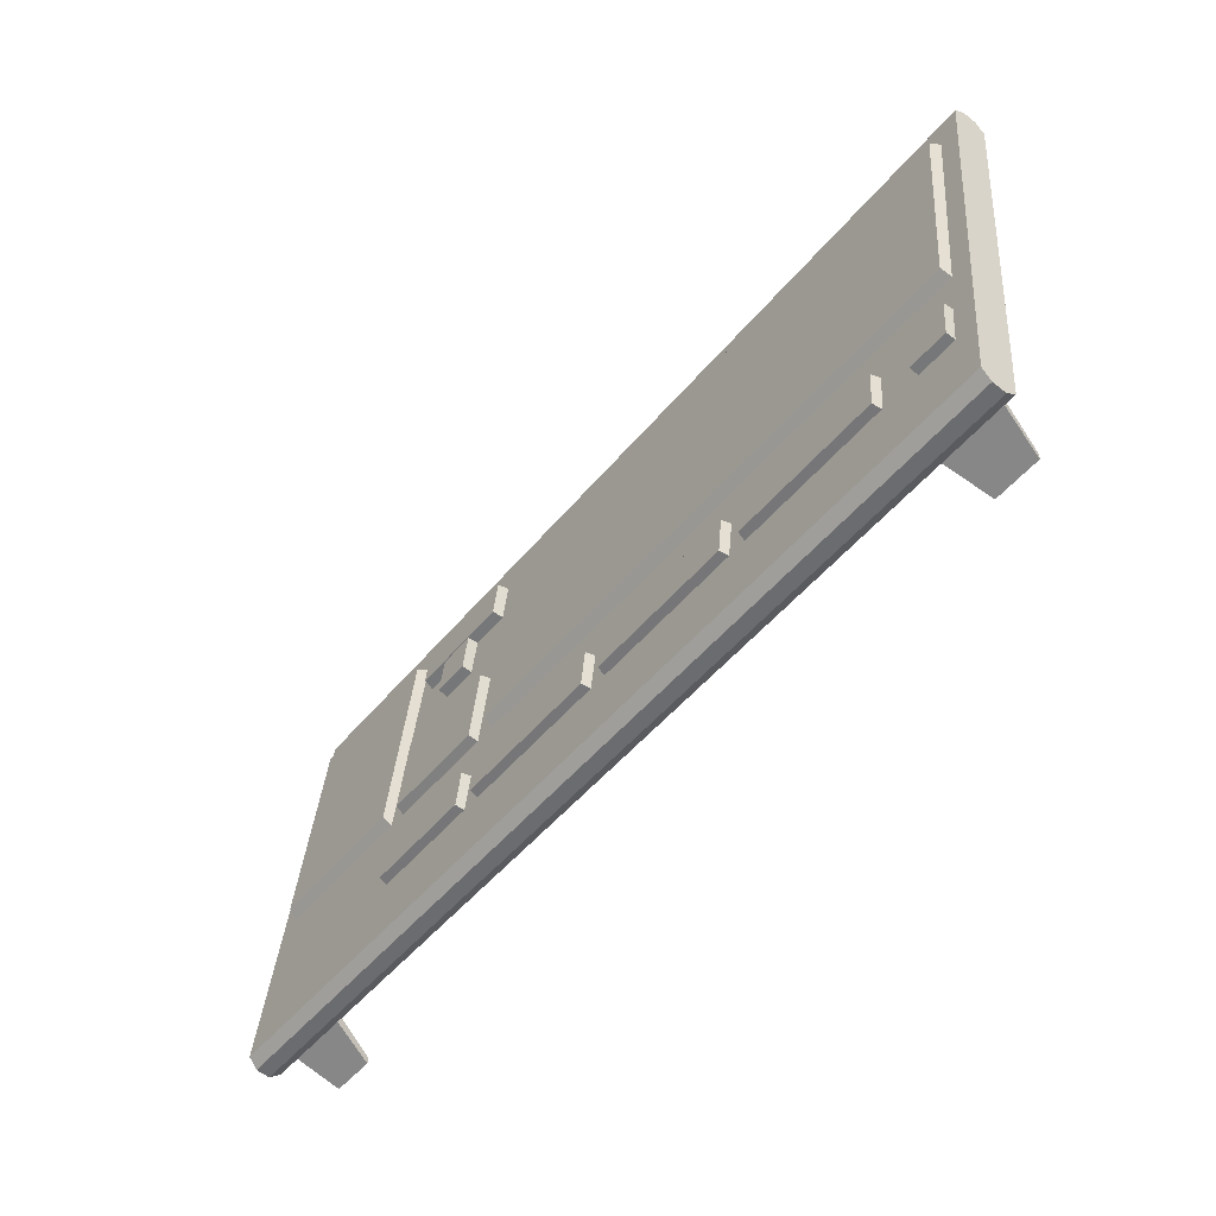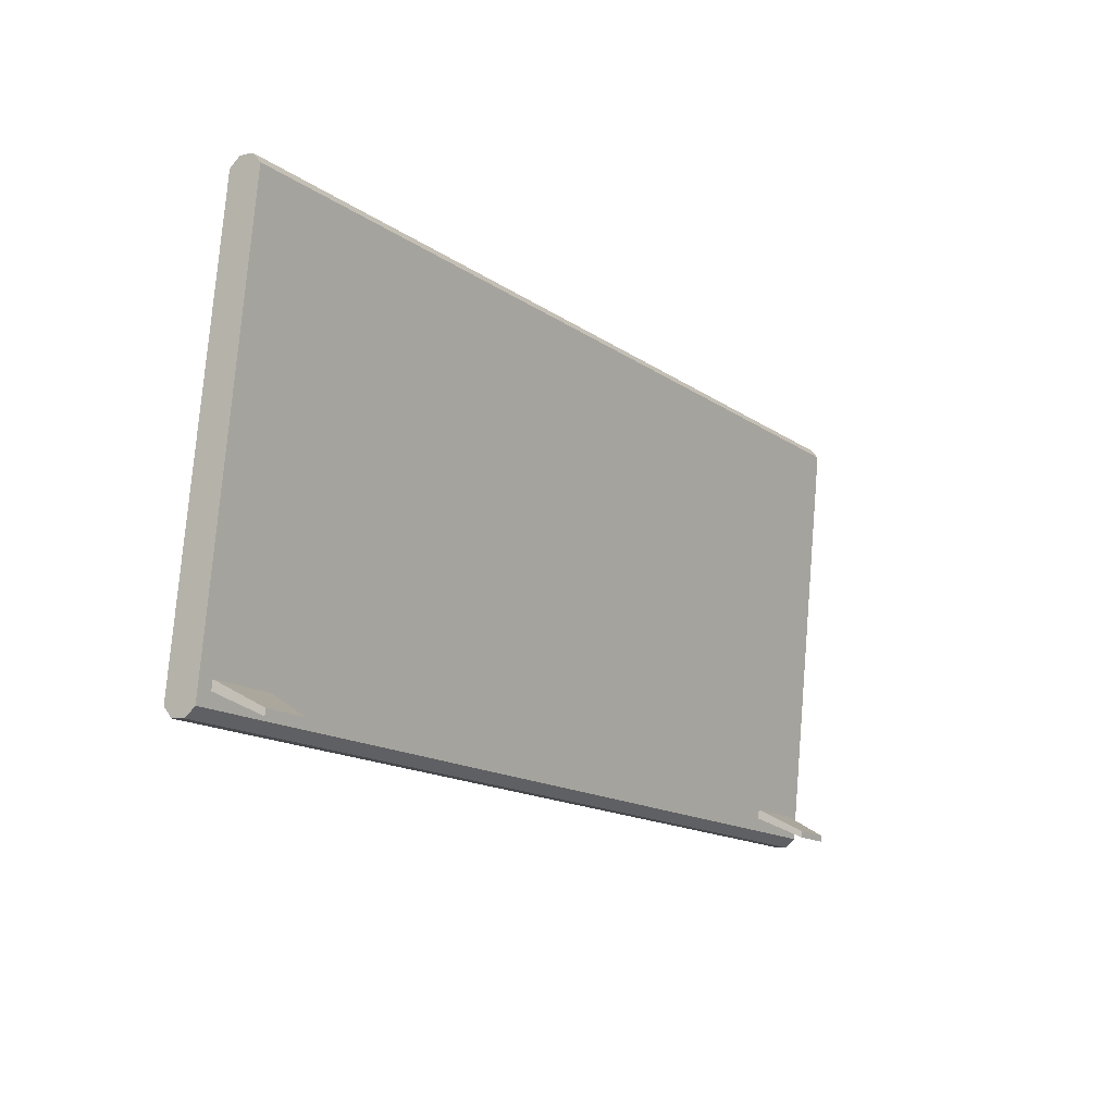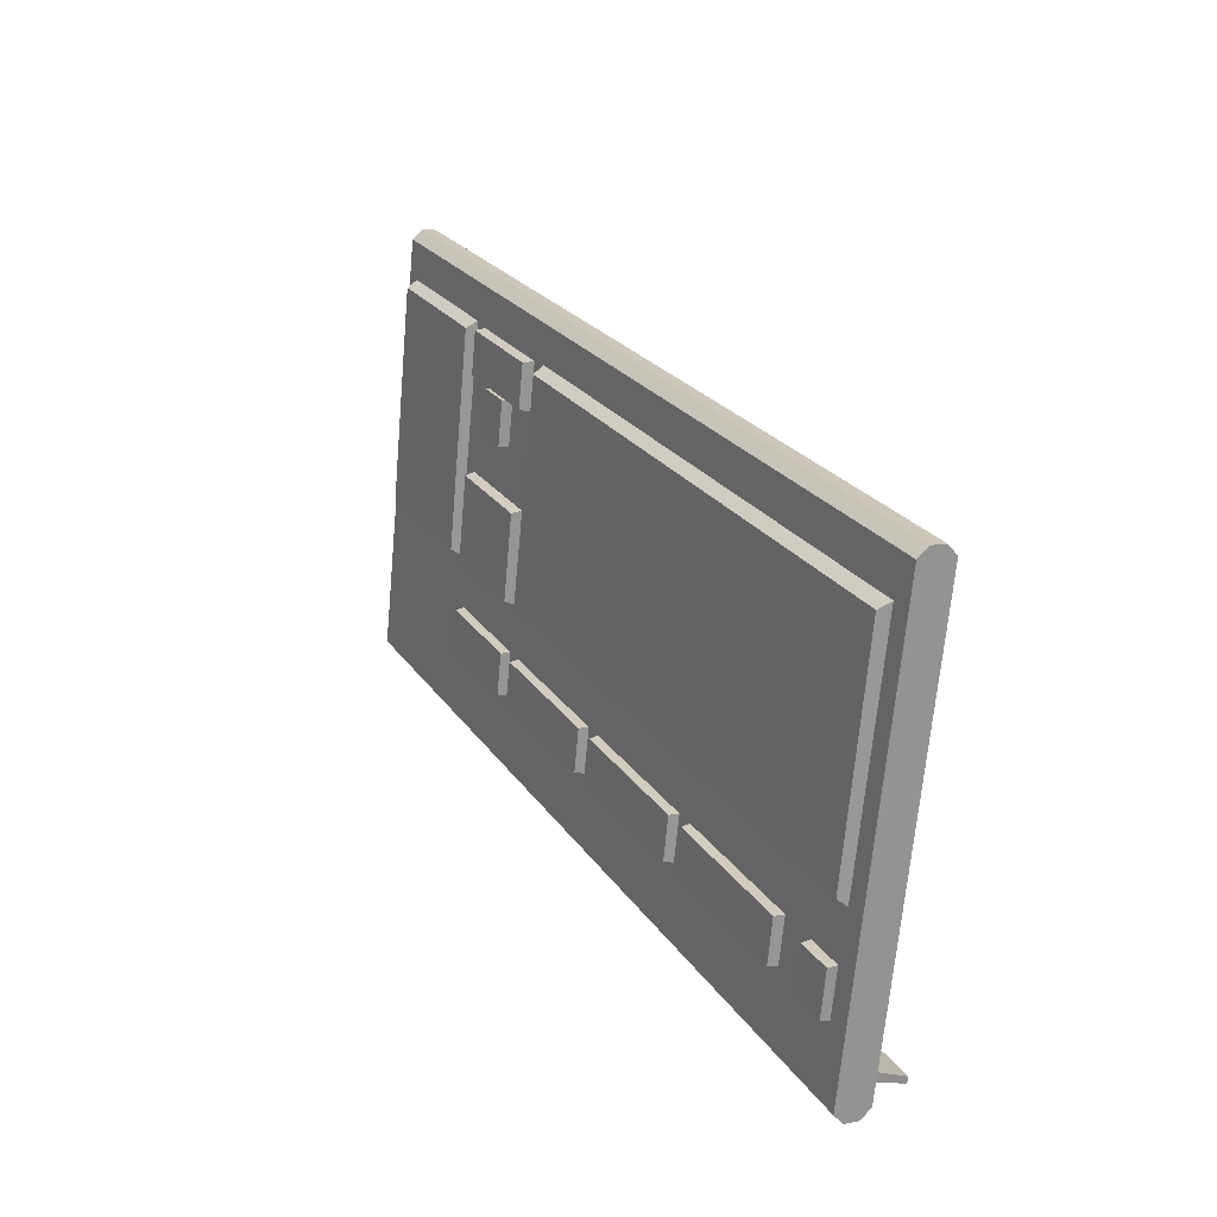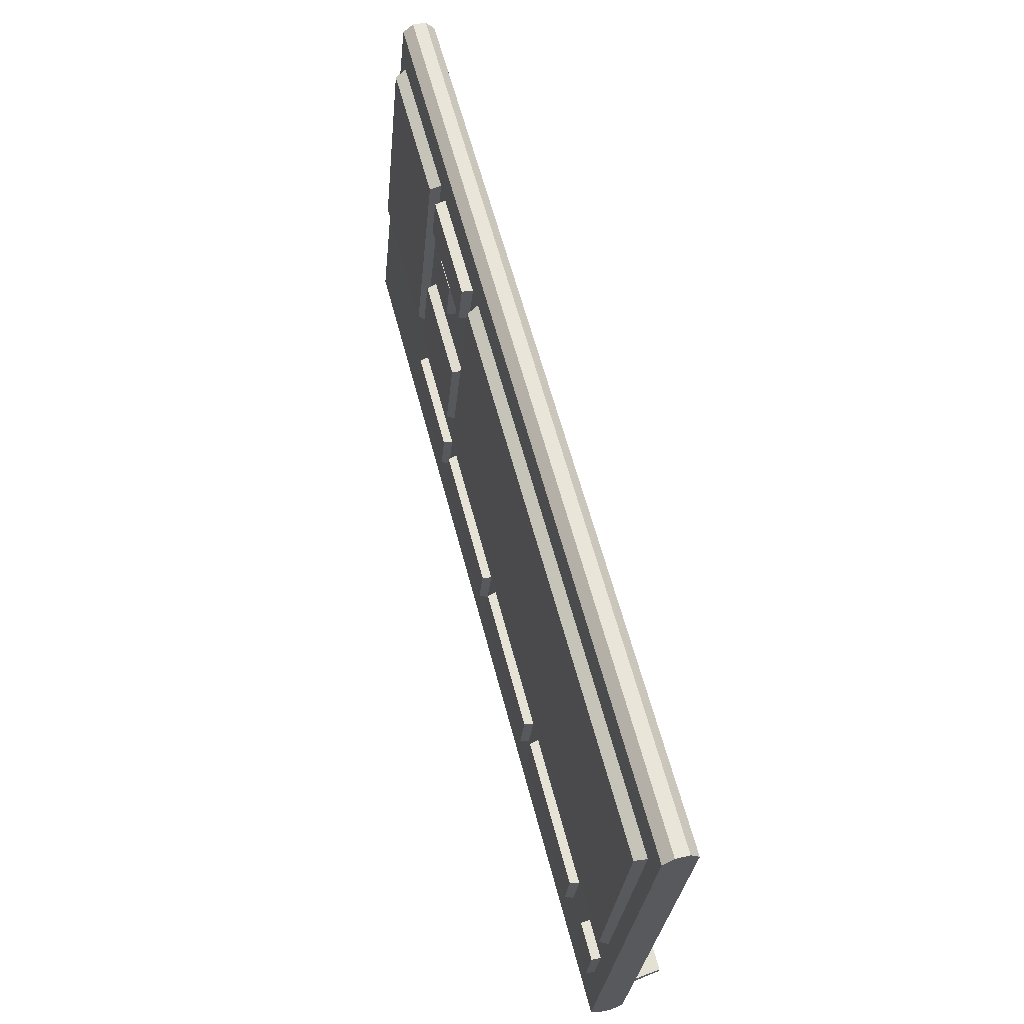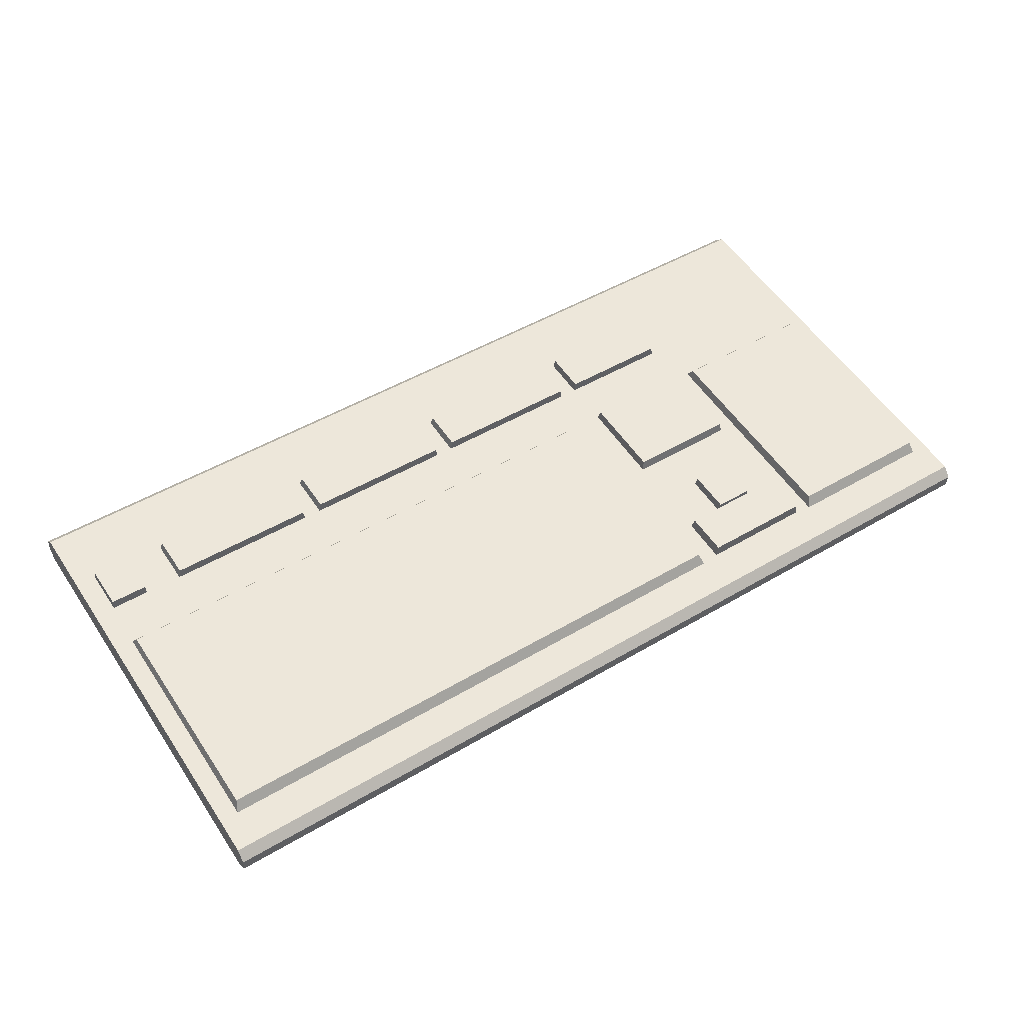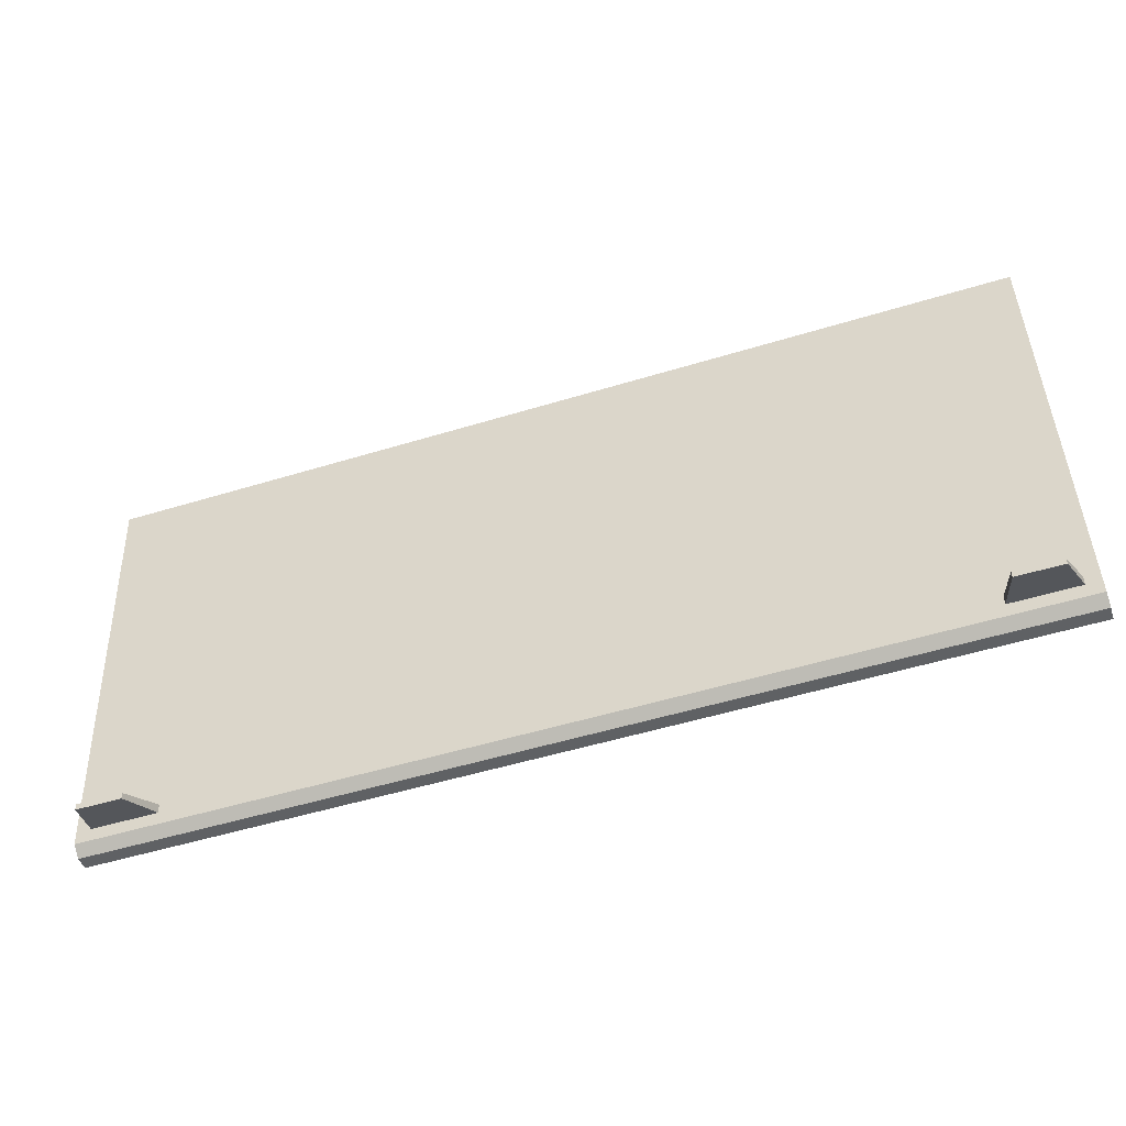
<metadata>
{"format":"obj","ext":"obj","renderer":"f3d","projection":"perspective","resolution":1024,"background":"white","views":[{"elev":-50.6,"azim":-128.2,"up":"+Z"},{"elev":-15.0,"azim":-55.3,"up":"+Z"},{"elev":23.5,"azim":-115.4,"up":"+Z"},{"elev":61.4,"azim":-104.7,"up":"+Z"},{"elev":48.5,"azim":-33.5,"up":"+Y"},{"elev":-51.9,"azim":18.3,"up":"+Z"}]}
</metadata>
<code>
g g0
v -9.886 0.487 -4.097
v -9.918 1.006 -3.977
v -10.85 1.006 -3.977
v -10.88 0.487 -4.097
v -10.85 0.9028 -2.906
v -9.886 0.3702 -2.887
v -9.918 0.9028 -2.906
v -10.88 0.3702 -2.887
v -5.066 0.4831 -4.056
v -5.192 1.003 -3.938
v -8.908 1.003 -3.938
v -9.035 0.4831 -4.056
v -8.908 0.9024 -2.901
v -5.066 0.3699 -2.885
v -5.192 0.9024 -2.901
v -9.035 0.3699 -2.885
v -0.7936 0.4831 -4.056
v -0.9202 1.003 -3.938
v -4.636 1.003 -3.938
v -4.763 0.4831 -4.056
v -4.636 0.9024 -2.901
v -0.7936 0.3699 -2.885
v -0.9202 0.9024 -2.901
v -4.763 0.3699 -2.885
v 3.471 0.4831 -4.056
v 3.344 1.003 -3.938
v -0.3716 1.003 -3.938
v -0.4982 0.4831 -4.056
v -0.3716 0.9024 -2.901
v 3.471 0.3699 -2.885
v 3.344 0.9024 -2.901
v -0.4982 0.3699 -2.885
v 6.71 -0.1743 2.751
v 6.618 0.345 2.871
v 3.898 0.345 2.871
v 3.806 -0.1743 2.751
v 3.898 0.2415 3.942
v 6.71 -0.2911 3.96
v 6.618 0.2415 3.942
v 3.806 -0.2911 3.96
v 11.06 0.2796 -1.946
v 10.93 0.7719 -1.546
v 7.165 0.7719 -1.546
v 7.037 0.2796 -1.946
v 7.165 0.2503 3.851
v 11.06 -0.3094 4.149
v 10.93 0.2503 3.851
v 7.037 -0.3094 4.149
v 6.71 0.2685 -1.831
v 6.618 0.7813 -1.644
v 3.898 0.7813 -1.644
v 3.806 0.2685 -1.831
v 3.898 0.5769 0.4716
v 6.71 0.03774 0.5573
v 6.618 0.5769 0.4716
v 3.806 0.03774 0.5573
v 5.813 -0.06462 1.616
v 5.813 -0.1815 2.826
v 5.781 0.4547 1.736
v 5.781 0.3512 2.808
v 4.819 -0.1815 2.826
v 4.851 0.4547 1.736
v 4.819 -0.06462 1.616
v 4.851 0.3512 2.808
v 4.851 0.3512 2.808
v 5.813 -0.1815 2.826
v 5.781 0.3512 2.808
v 4.819 -0.1815 2.826
v 6.726 0.4831 -4.056
v 6.632 1.003 -3.938
v 3.884 1.003 -3.938
v 3.791 0.4831 -4.056
v 3.884 0.9024 -2.901
v 6.726 0.3699 -2.885
v 6.632 0.9024 -2.901
v 3.791 0.3699 -2.885
v 3.457 0.2796 -1.946
v 3.297 0.7719 -1.546
v -10.84 0.7719 -1.546
v -11 0.2796 -1.946
v -10.84 0.2503 3.851
v 3.457 -0.3094 4.149
v 3.297 0.2503 3.851
v -11 -0.3094 4.149
v 9.72 -0.9905 -5.971
v 11.08 0.1197 -5.423
v 10.82 -0.9905 -5.971
v 9.456 0.1197 -5.423
v 11.08 0.09626 -5.195
v 10.82 -0.9905 -5.971
v 11.08 0.1197 -5.423
v 10.82 -1.006 -5.817
v 9.72 -1.006 -5.817
v 9.456 0.1197 -5.423
v 9.72 -0.9905 -5.971
v 9.456 0.09626 -5.195
v 10.82 -1.006 -5.817
v 9.72 -0.9905 -5.971
v 10.82 -0.9905 -5.971
v 9.72 -1.006 -5.817
v 9.456 0.09626 -5.195
v 10.82 -1.006 -5.817
v 11.08 0.09626 -5.195
v 9.72 -1.006 -5.817
v -10.76 -0.9905 -5.971
v -9.396 0.1197 -5.423
v -9.66 -0.9905 -5.971
v -11.02 0.1197 -5.423
v -9.396 0.09626 -5.195
v -9.66 -0.9905 -5.971
v -9.396 0.1197 -5.423
v -9.66 -1.006 -5.817
v -10.76 -1.006 -5.817
v -11.02 0.1197 -5.423
v -10.76 -0.9905 -5.971
v -11.02 0.09626 -5.195
v -9.66 -1.006 -5.817
v -10.76 -0.9905 -5.971
v -9.66 -0.9905 -5.971
v -10.76 -1.006 -5.817
v -11.02 0.09626 -5.195
v -9.66 -1.006 -5.817
v -9.396 0.09626 -5.195
v -10.76 -1.006 -5.817
v -11.39 -0.9339 4.808
v -11.39 0.4156 -5.956
v -11.39 0.1532 -5.748
v -11.39 -0.7193 5.065
v 11.45 -0.7193 5.065
v -11.39 -0.3846 5.099
v -11.39 -0.7193 5.065
v 11.45 -0.3846 5.099
v 11.45 -0.1222 4.891
v 11.45 0.7504 -5.921
v 11.45 0.9649 -5.665
v 11.45 -0.3846 5.099
v -11.39 0.7504 -5.921
v -11.39 -0.7193 5.065
v -11.39 -0.3846 5.099
v -11.39 0.4156 -5.956
v -11.39 0.1532 -5.748
v 11.45 0.4156 -5.956
v 11.45 0.1532 -5.748
v -11.39 0.4156 -5.956
v 11.45 0.7504 -5.921
v -11.39 0.4156 -5.956
v -11.39 0.7504 -5.921
v 11.45 0.4156 -5.956
v 11.45 0.4156 -5.956
v 11.45 -0.3846 5.099
v 11.45 -0.7193 5.065
v 11.45 0.7504 -5.921
v 11.45 -0.9339 4.808
v 11.45 0.4156 -5.956
v 11.45 -0.7193 5.065
v 11.45 0.1532 -5.748
v -11.39 0.9649 -5.665
v 11.45 0.7504 -5.921
v -11.39 0.7504 -5.921
v 11.45 0.9649 -5.665
v -11.39 -0.1222 4.891
v -11.39 0.7504 -5.921
v -11.39 -0.3846 5.099
v -11.39 0.9649 -5.665
v -11.39 -0.1222 4.891
v 11.45 0.9649 -5.665
v -11.39 0.9649 -5.665
v 11.45 -0.1222 4.891
v 11.45 -0.1222 4.891
v -11.39 -0.3846 5.099
v 11.45 -0.3846 5.099
v -11.39 -0.1222 4.891
v 11.45 -0.9339 4.808
v -11.39 0.1532 -5.748
v 11.45 0.1532 -5.748
v -11.39 -0.9339 4.808
v -11.39 -0.7193 5.065
v 11.45 -0.9339 4.808
v 11.45 -0.7193 5.065
v -11.39 -0.9339 4.808
f 34 35 39
f 35 37 39
f 39 37 40
f 36 40 37
f 35 36 37
f 33 36 35
f 34 33 35
f 33 34 38
f 34 39 38
f 38 39 40
f 42 43 47
f 43 45 47
f 47 45 48
f 44 48 45
f 43 44 45
f 41 44 43
f 42 41 43
f 41 42 46
f 42 47 46
f 46 47 48
f 26 27 31
f 27 29 31
f 31 29 32
f 28 32 29
f 27 28 29
f 25 28 27
f 26 25 27
f 25 26 30
f 26 31 30
f 30 31 32
f 70 71 75
f 71 73 75
f 75 73 76
f 72 76 73
f 71 72 73
f 69 72 71
f 70 69 71
f 69 70 74
f 70 75 74
f 74 75 76
f 18 19 23
f 19 21 23
f 23 21 24
f 20 24 21
f 19 20 21
f 17 20 19
f 18 17 19
f 17 18 22
f 18 23 22
f 22 23 24
f 54 55 56
f 50 55 54
f 49 50 54
f 50 49 51
f 49 52 51
f 51 52 53
f 52 56 53
f 55 53 56
f 51 53 55
f 50 51 55
f 162 163 164
f 163 161 164
f 158 159 160
f 159 157 160
f 154 155 156
f 155 153 156
f 150 151 152
f 151 149 152
f 146 147 148
f 147 145 148
f 142 143 144
f 143 141 144
f 138 139 140
f 139 137 140
f 134 135 136
f 135 133 136
f 130 131 132
f 131 129 132
f 126 127 128
f 127 125 128
f 122 123 124
f 123 121 124
f 118 119 120
f 119 117 120
f 114 115 116
f 115 113 116
f 110 111 112
f 111 109 112
f 106 107 108
f 107 105 108
f 102 103 104
f 103 101 104
f 98 99 100
f 99 97 100
f 94 95 96
f 95 93 96
f 90 91 92
f 91 89 92
f 86 87 88
f 87 85 88
f 66 67 68
f 67 65 68
f 10 11 15
f 11 13 15
f 15 13 16
f 12 16 13
f 11 12 13
f 9 12 11
f 10 9 11
f 9 10 14
f 10 15 14
f 14 15 16
f 62 64 60
f 59 62 60
f 59 60 58
f 57 59 58
f 59 57 62
f 57 63 62
f 62 63 64
f 63 61 64
f 178 179 180
f 179 177 180
f 174 175 176
f 175 173 176
f 170 171 172
f 171 169 172
f 2 3 7
f 3 5 7
f 7 5 8
f 4 8 5
f 3 4 5
f 1 4 3
f 2 1 3
f 1 2 6
f 2 7 6
f 6 7 8
f 78 79 83
f 79 81 83
f 80 84 81
f 83 81 84
f 82 83 84
f 78 83 82
f 77 78 82
f 78 77 79
f 77 80 79
f 79 80 81
f 166 167 168
f 167 165 168

</code>
